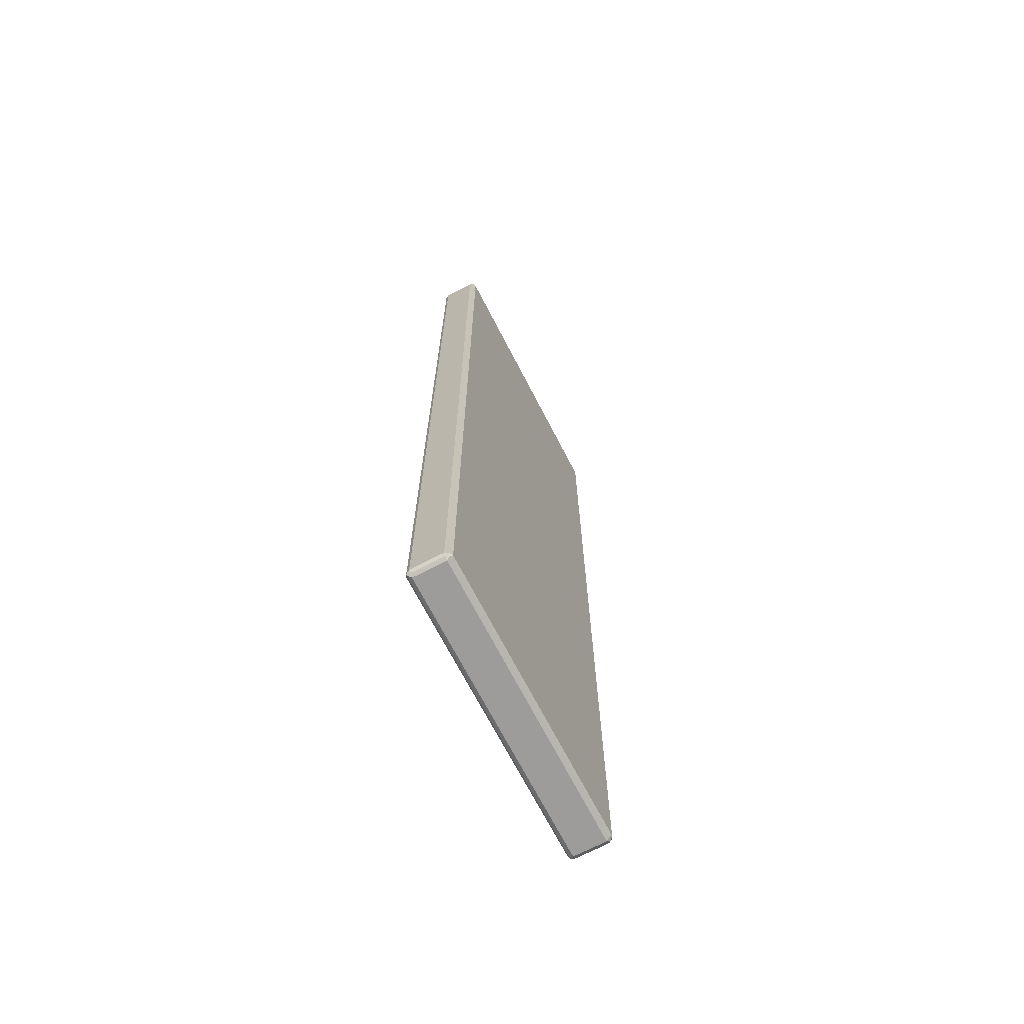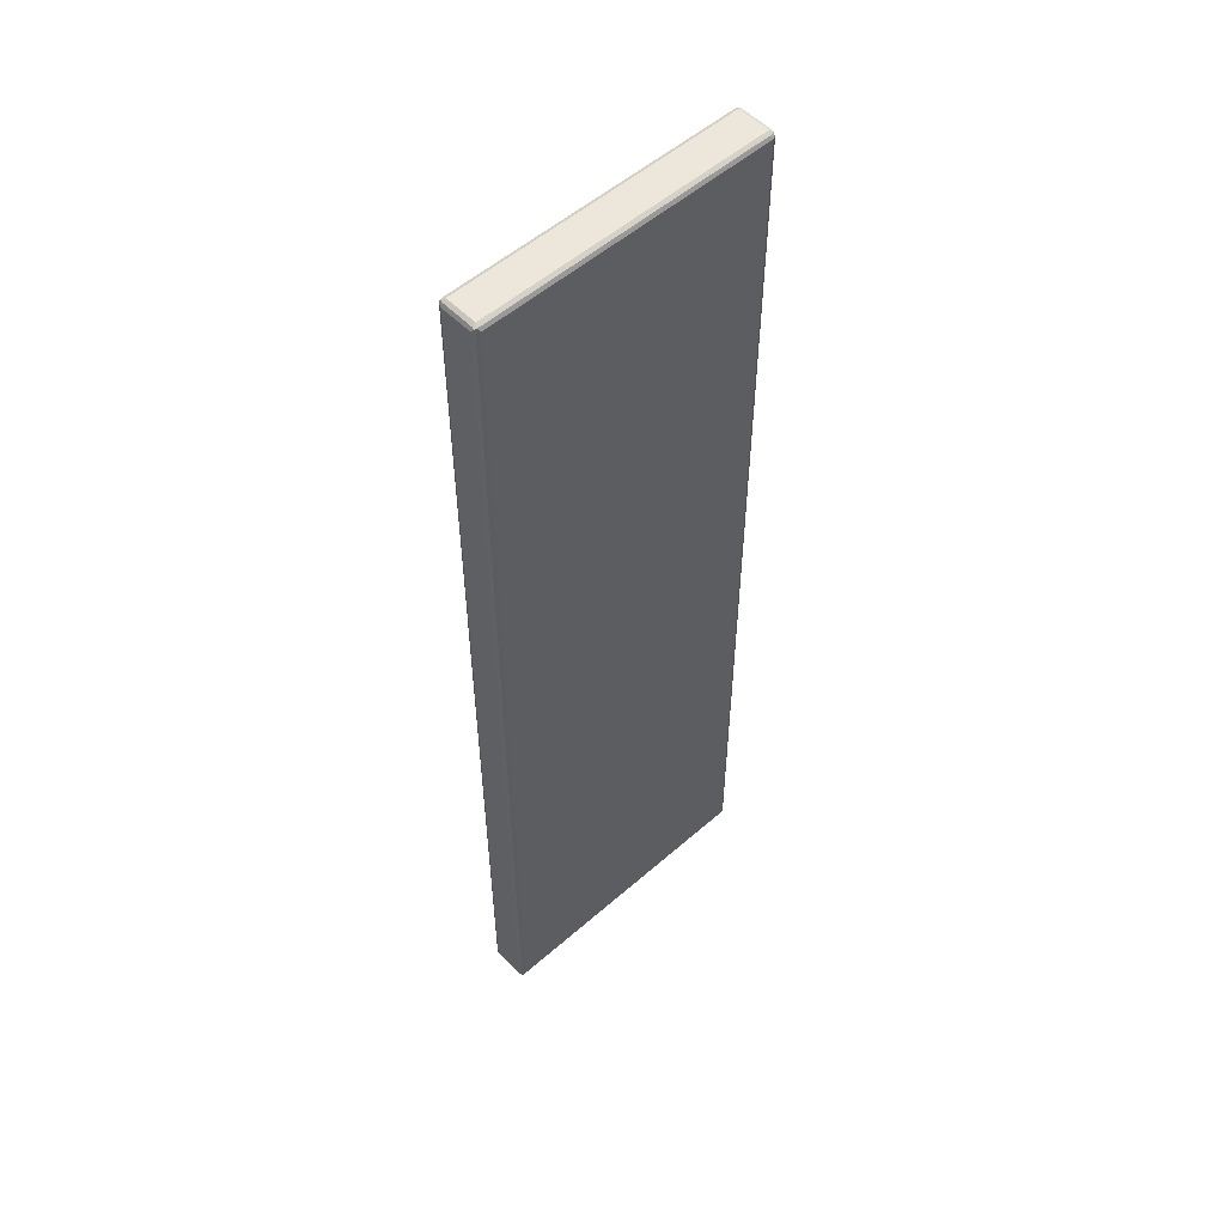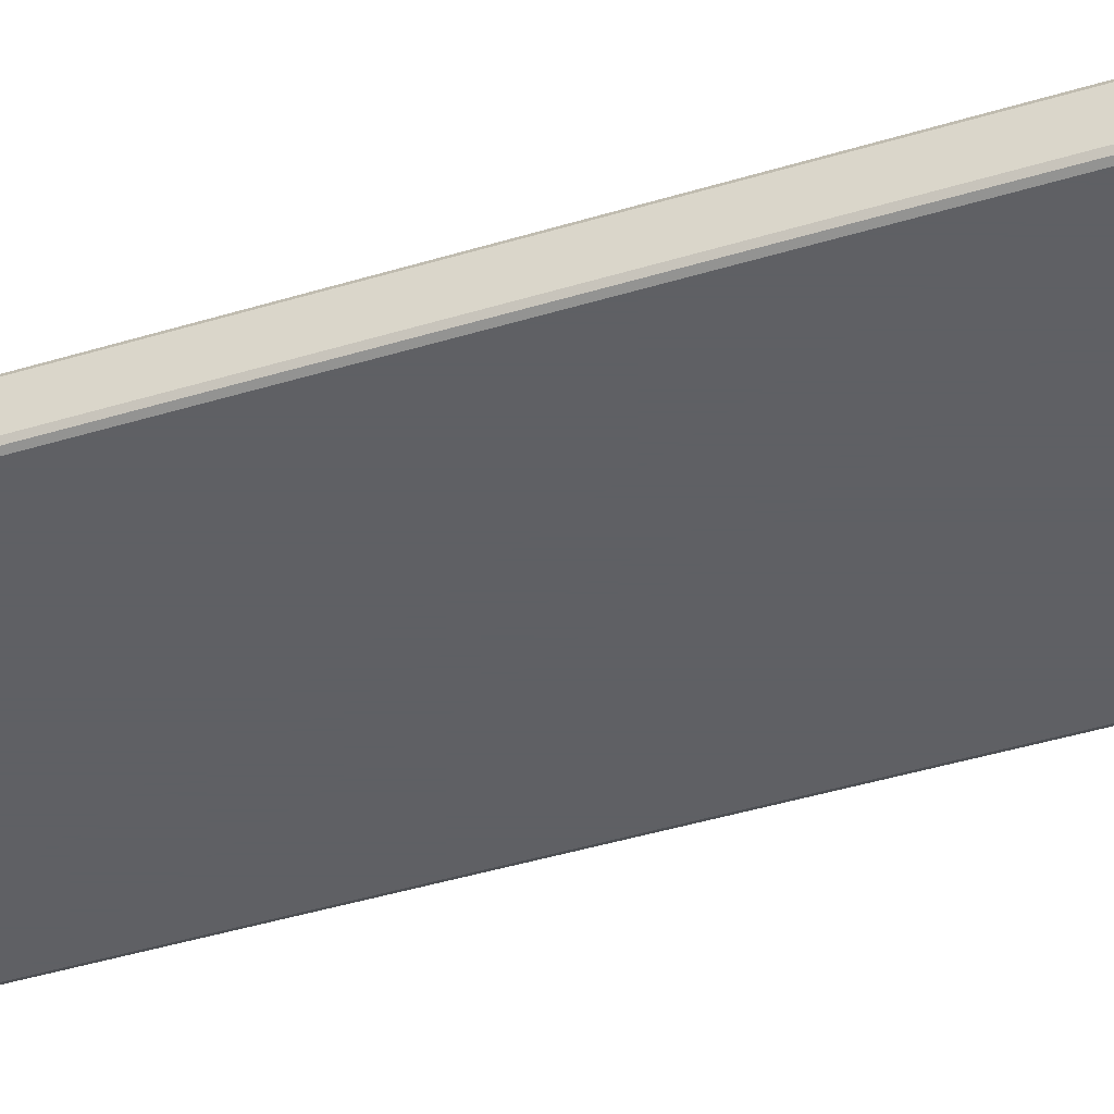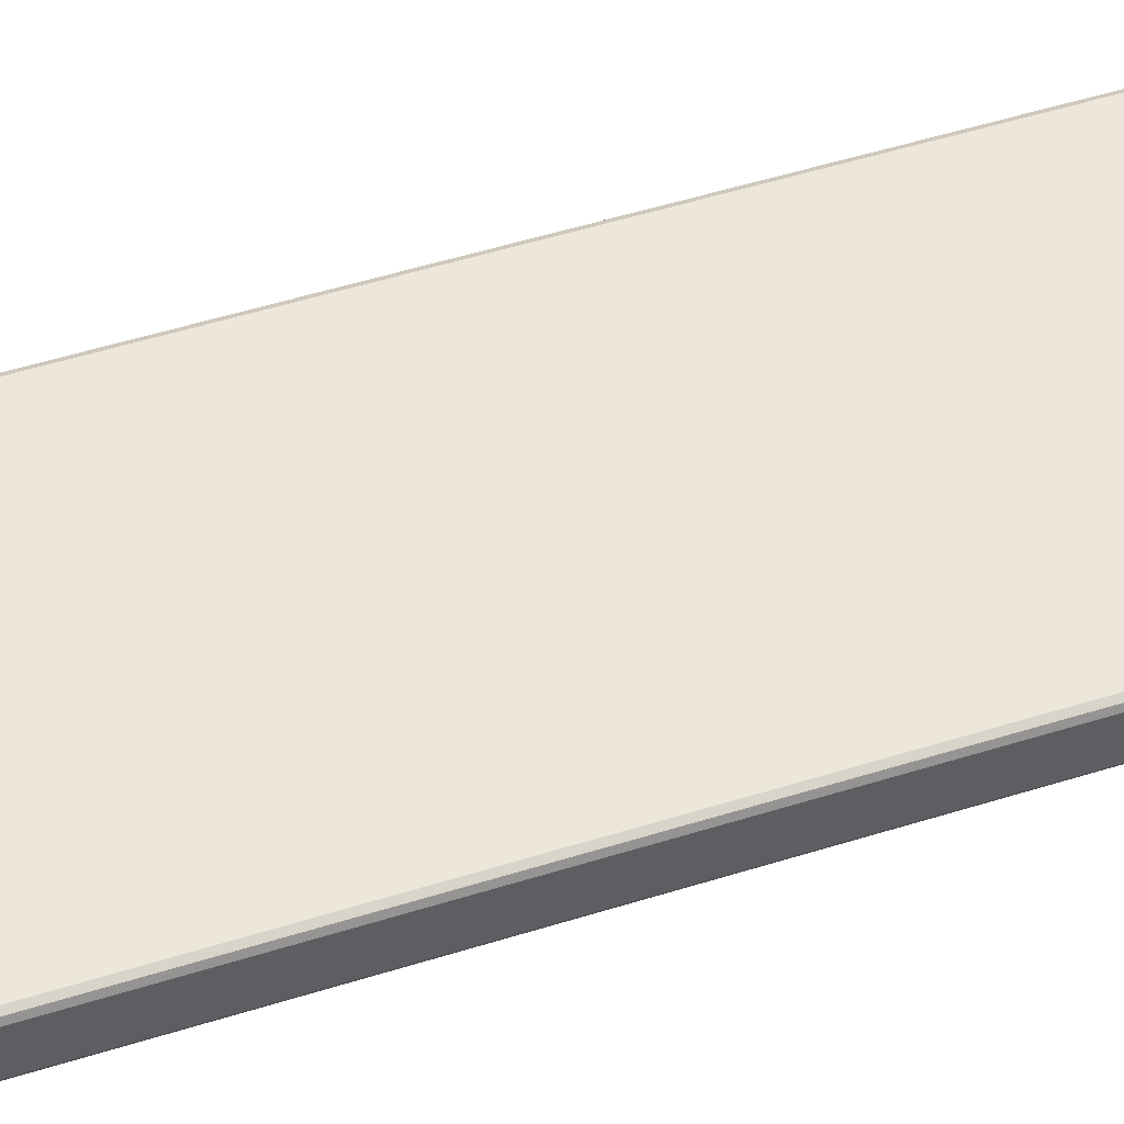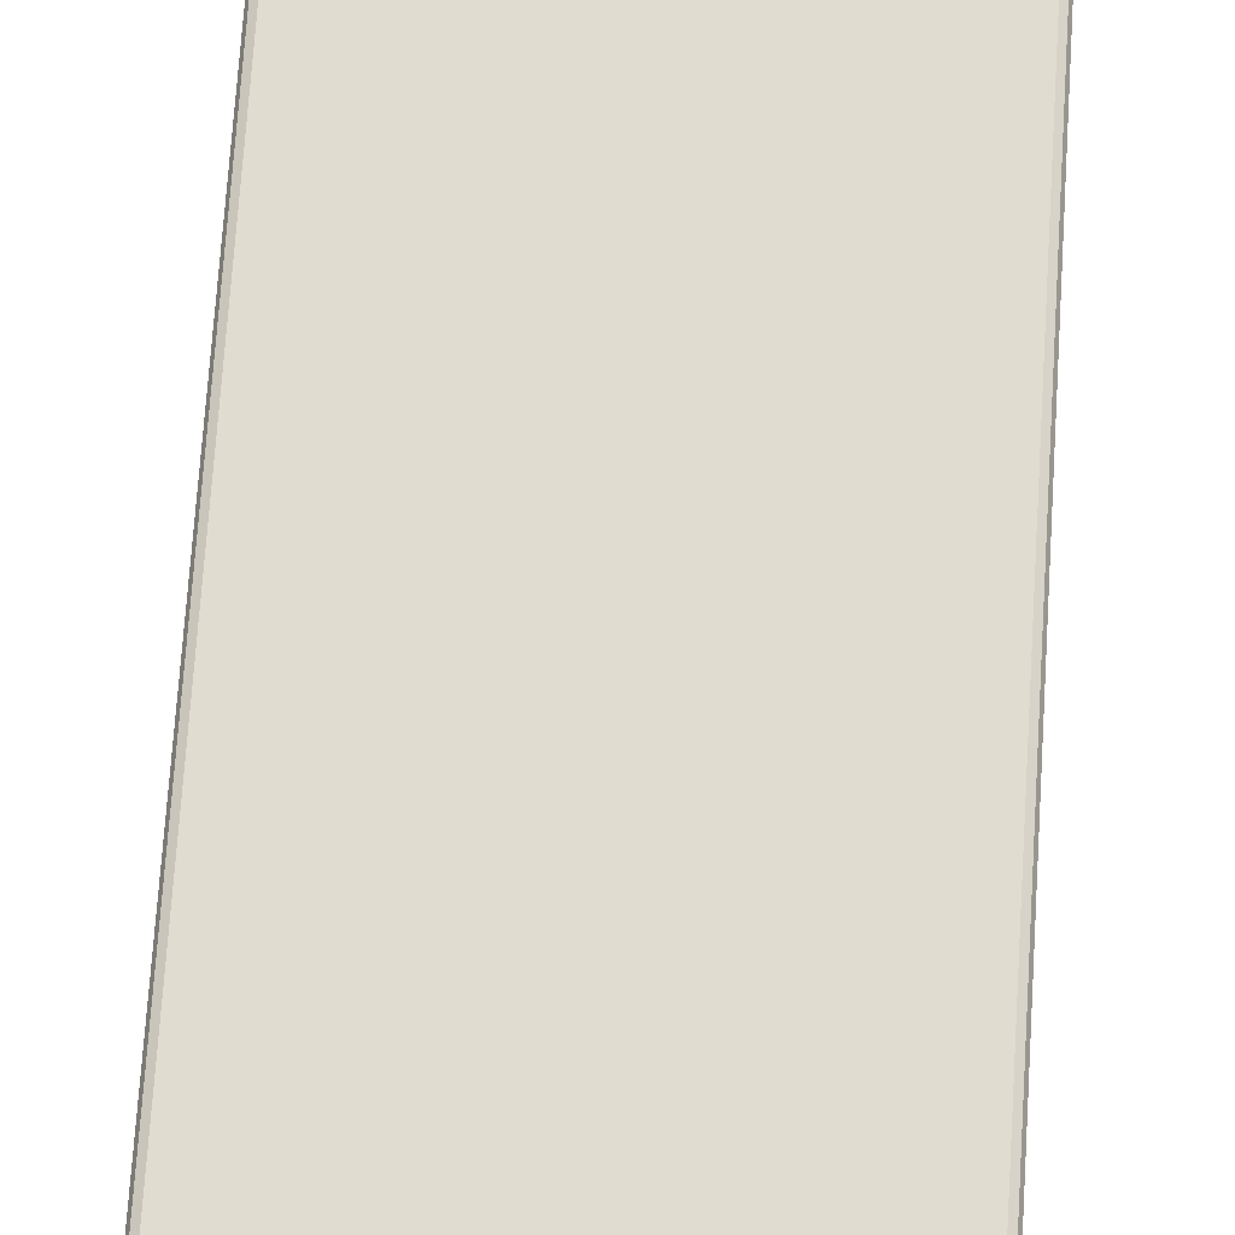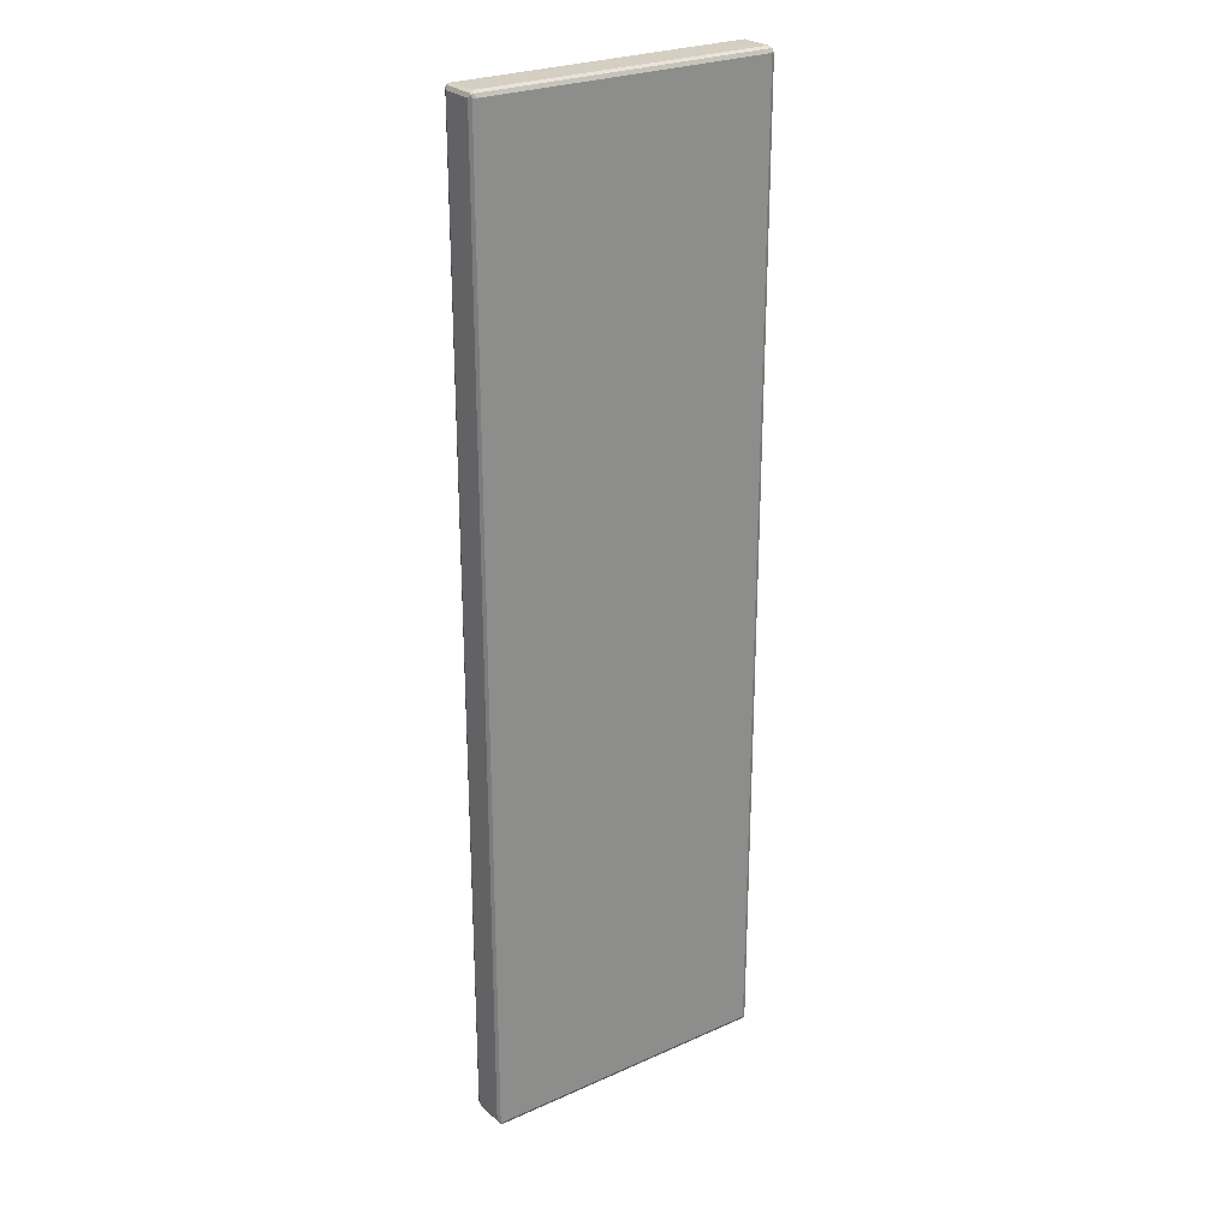
<metadata>
{"format":"obj","ext":"obj","renderer":"f3d","projection":"perspective","resolution":1024,"background":"white","views":[{"elev":-70.2,"azim":117.4,"up":"+Y"},{"elev":53.9,"azim":-42.9,"up":"+Y"},{"elev":-43.2,"azim":109.9,"up":"+Z"},{"elev":50.4,"azim":70.9,"up":"+Z"},{"elev":69.7,"azim":3.7,"up":"+Z"},{"elev":25.8,"azim":-35.4,"up":"+Y"}]}
</metadata>
<code>
v -0.2852 -0.9269 -0.03056
v -0.2818 -0.9234 -0.03735
v -0.2801 -0.932 -0.03565
v -0.2818 -0.9337 -0.02716
v -0.2852 -0.9269 0.03056
v -0.2852 0.9269 -0.03056
v -0.275 -0.9269 -0.04075
v -0.2818 0.9302 -0.03735
v -0.2716 -0.9337 -0.03735
v -0.275 -0.9371 -0.03056
v -0.2818 -0.9337 0.03395
v -0.2818 -0.9269 0.03735
v -0.2852 0.9269 0.03056
v -0.2827 0.932 0.03565
v -0.2818 0.9337 -0.03056
v -0.2801 0.9346 -0.03565
v 0.275 -0.9269 -0.04075
v -0.275 0.9269 -0.04075
v 0.2784 -0.9337 -0.03735
v -0.275 -0.9371 0.03056
v 0.275 -0.9371 -0.03056
v -0.2801 -0.932 0.03819
v -0.275 -0.9269 0.04075
v -0.2818 0.9269 0.03735
v -0.2784 0.9337 0.03735
v -0.275 0.9371 0.03056
v -0.2818 0.9337 0.03056
v -0.275 0.9269 0.04075
v -0.275 0.9371 -0.03056
v 0.275 0.9371 -0.03056
v 0.275 0.9337 -0.03735
v -0.275 0.9337 -0.03735
v 0.2818 -0.9269 -0.03735
v 0.2827 -0.932 -0.03565
v 0.275 0.9269 -0.04075
v 0.2801 0.932 -0.03819
v 0.275 -0.9371 0.03056
v 0.2801 -0.9346 0.03565
v -0.275 -0.9337 0.03735
v 0.2818 -0.9337 -0.03056
v 0.275 -0.9337 0.03735
v 0.275 -0.9269 0.04075
v 0.2716 0.9337 0.03735
v 0.275 0.9371 0.03056
v 0.275 0.9269 0.04075
v 0.2818 0.9337 -0.03395
v 0.2852 -0.9269 -0.03056
v 0.2818 0.9269 -0.03735
v 0.2818 -0.9337 0.03056
v 0.2852 -0.9269 0.03056
v 0.2818 -0.9302 0.03735
v 0.2801 0.932 0.03565
v 0.2818 0.9337 0.02716
v 0.2818 0.9234 0.03735
v 0.2852 0.9269 -0.03056
v 0.2852 0.9269 0.03056
f 1 2 3
f 31 36 32
f 30 53 46
f 30 44 53
f 30 36 31
f 30 46 36
f 26 30 29
f 26 44 30
f 25 44 26
f 25 43 44
f 25 45 43
f 25 28 45
f 23 45 28
f 23 42 45
f 22 42 23
f 22 41 42
f 22 39 41
f 21 38 37
f 21 40 38
f 21 34 40
f 20 39 22
f 20 38 39
f 20 37 38
f 19 34 21
f 33 47 34
f 18 36 35
f 33 48 55
f 34 49 40
f 50 54 51
f 50 56 54
f 47 56 50
f 47 55 56
f 46 55 48
f 46 56 55
f 46 53 56
f 45 54 52
f 44 52 53
f 43 52 44
f 43 45 52
f 42 54 45
f 42 51 54
f 38 41 39
f 38 42 41
f 38 51 42
f 38 50 51
f 38 49 50
f 38 40 49
f 36 46 48
f 35 36 48
f 34 50 49
f 34 47 50
f 33 55 47
f 18 32 36
f 17 48 33
f 17 35 48
f 7 17 19
f 6 16 8
f 6 15 16
f 6 14 15
f 6 13 14
f 5 24 13
f 5 12 24
f 5 11 12
f 4 20 11
f 4 10 20
f 3 10 4
f 3 9 10
f 3 7 9
f 2 18 7
f 2 8 18
f 2 7 3
f 1 8 2
f 1 6 8
f 1 13 6
f 1 5 13
f 1 11 5
f 1 4 11
f 1 3 4
f 7 19 9
f 7 18 35
f 7 35 17
f 8 16 18
f 17 34 19
f 17 33 34
f 16 26 29
f 16 27 26
f 16 32 18
f 16 31 32
f 16 30 31
f 16 29 30
f 15 27 16
f 14 28 25
f 14 24 28
f 52 54 56
f 14 27 15
f 14 25 26
f 13 24 14
f 12 28 24
f 12 23 28
f 12 22 23
f 11 20 22
f 11 22 12
f 10 37 20
f 10 21 37
f 9 21 10
f 9 19 21
f 14 26 27
f 52 56 53

</code>
